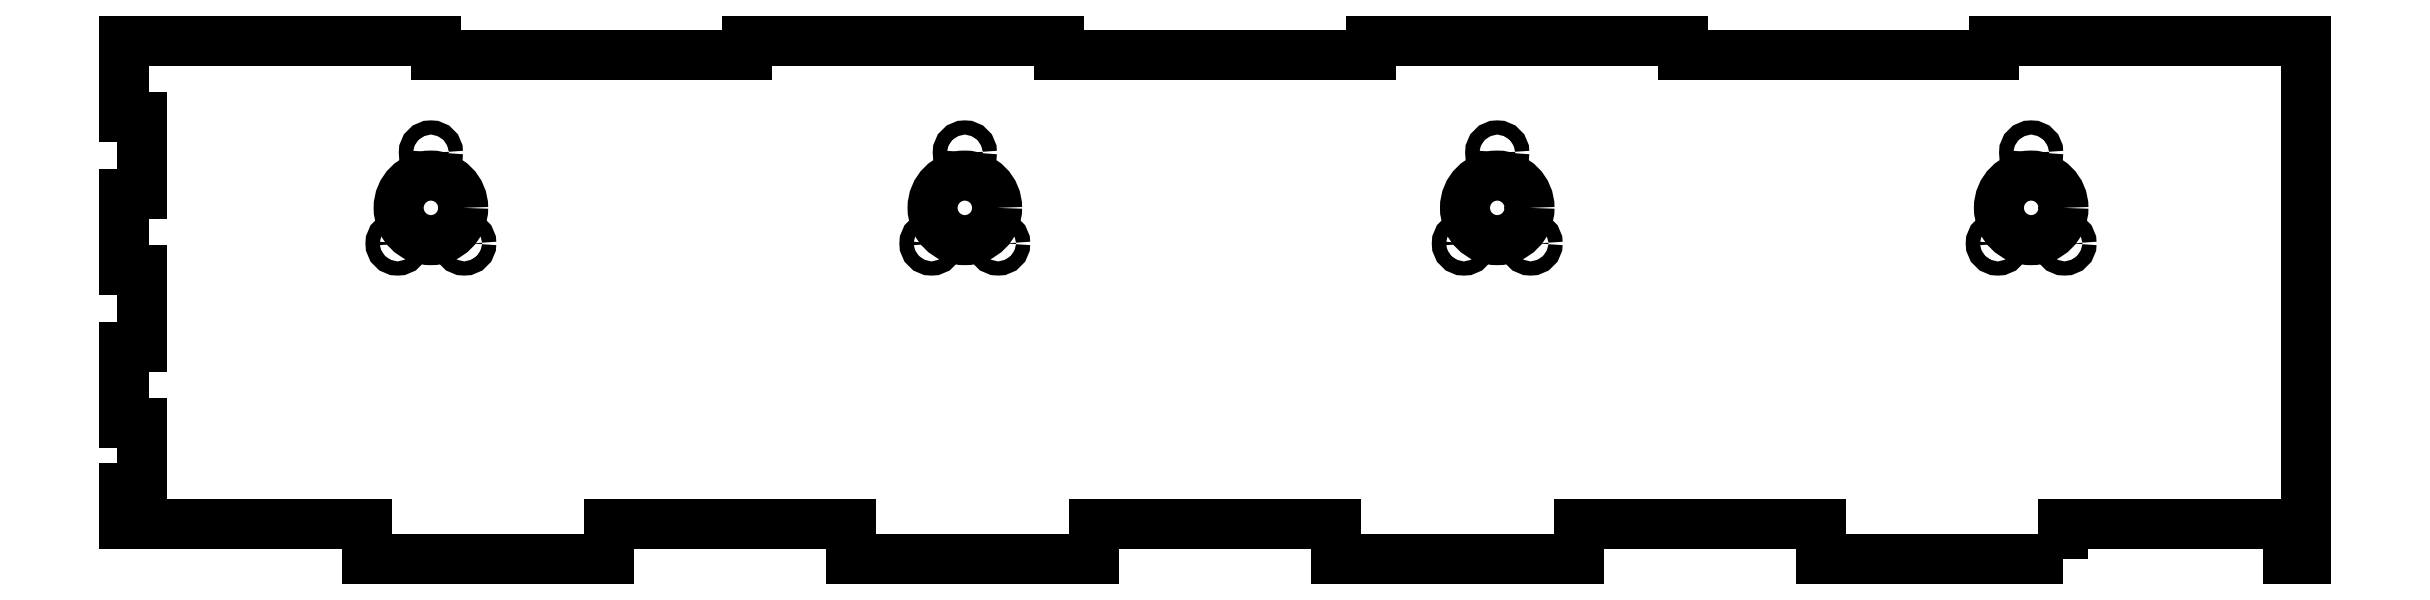
<metadata>
{"format":"dxf","ext":"dxf","renderer":"ezdxf+matplotlib","layout":"modelspace","background":"white","min_lineweight":24,"dpi":150}
</metadata>
<code>
0
SECTION
2
ENTITIES
0
CIRCLE
8
0
10
93.99
20
106.5
30
0
40
2
210
-6.163e-33
220
-8.553e-50
230
1
0
CIRCLE
8
0
10
84.59
20
80.84
30
0
40
2
210
-9.244e-33
220
1.75e-46
230
1
0
CIRCLE
8
0
10
103.4
20
80.85
30
0
40
2
210
-9.244e-33
220
1.75e-46
230
1
0
CIRCLE
8
0
10
244.5
20
106.5
30
0
40
2
210
-6.163e-33
220
-8.553e-50
230
1
0
CIRCLE
8
0
10
253.9
20
80.85
30
0
40
2
210
-9.244e-33
220
1.75e-46
230
1
0
CIRCLE
8
0
10
235.1
20
80.84
30
0
40
2
210
-9.244e-33
220
1.75e-46
230
1
0
CIRCLE
8
0
10
545.1
20
106.5
30
0
40
2
210
-6.163e-33
220
1.751e-46
230
1
0
CIRCLE
8
0
10
535.7
20
80.84
30
0
40
2
210
-6.163e-33
220
1.751e-46
230
1
0
CIRCLE
8
0
10
554.5
20
80.85
30
0
40
2
210
-6.163e-33
220
1.751e-46
230
1
0
CIRCLE
8
0
10
394.6
20
106.5
30
0
40
2
210
-6.163e-33
220
1.751e-46
230
1
0
CIRCLE
8
0
10
404
20
80.85
30
0
40
2
210
-6.163e-33
220
1.751e-46
230
1
0
CIRCLE
8
0
10
385.2
20
80.84
30
0
40
2
210
-6.163e-33
220
1.751e-46
230
1
0
CIRCLE
8
0
10
394.6
20
90.87
30
0
40
9.1
210
-9.244e-33
220
-1.453e-62
230
1
0
CIRCLE
8
0
10
545.1
20
90.87
30
0
40
9.1
210
-9.244e-33
220
-1.452e-62
230
1
0
CIRCLE
8
0
10
93.99
20
90.87
30
0
40
9.1
210
-9.244e-33
220
1.752e-46
230
1
0
CIRCLE
8
0
10
244.5
20
90.87
30
0
40
9.1
210
-9.244e-33
220
1.752e-46
230
1
0
LWPOLYLINE
8
0
90
46
70
1
43
0
10
554.2
20
-8.125
10
554.2
20
1.875
10
617.5
20
1.875
10
617.5
20
-8.125
10
622.5
20
-8.125
10
622.5
20
138
10
534.6
20
138
10
534.6
20
134
10
446.8
20
134
10
446.8
20
138
10
358.9
20
138
10
358.9
20
134
10
271.1
20
134
10
271.1
20
138
10
183.2
20
138
10
183.2
20
134
10
95.36
20
134
10
95.36
20
138
10
7.5
20
138
10
7.5
20
116.4
10
12.5
20
116.4
10
12.5
20
94.86
10
7.5
20
94.86
10
7.5
20
73.29
10
12.5
20
73.29
10
12.5
20
51.71
10
7.5
20
51.71
10
7.5
20
30.14
10
12.5
20
30.14
10
12.5
20
11.87
10
7.5
20
11.87
10
7.5
20
1.875
10
75.83
20
1.875
10
75.83
20
-8.125
10
144.2
20
-8.125
10
144.2
20
1.875
10
212.5
20
1.875
10
212.5
20
-8.125
10
280.8
20
-8.125
10
280.8
20
1.875
10
349.2
20
1.875
10
349.2
20
-8.125
10
417.5
20
-8.125
10
417.5
20
1.875
10
485.8
20
1.875
10
485.8
20
-8.125
0
ENDSEC
0
EOF

</code>
